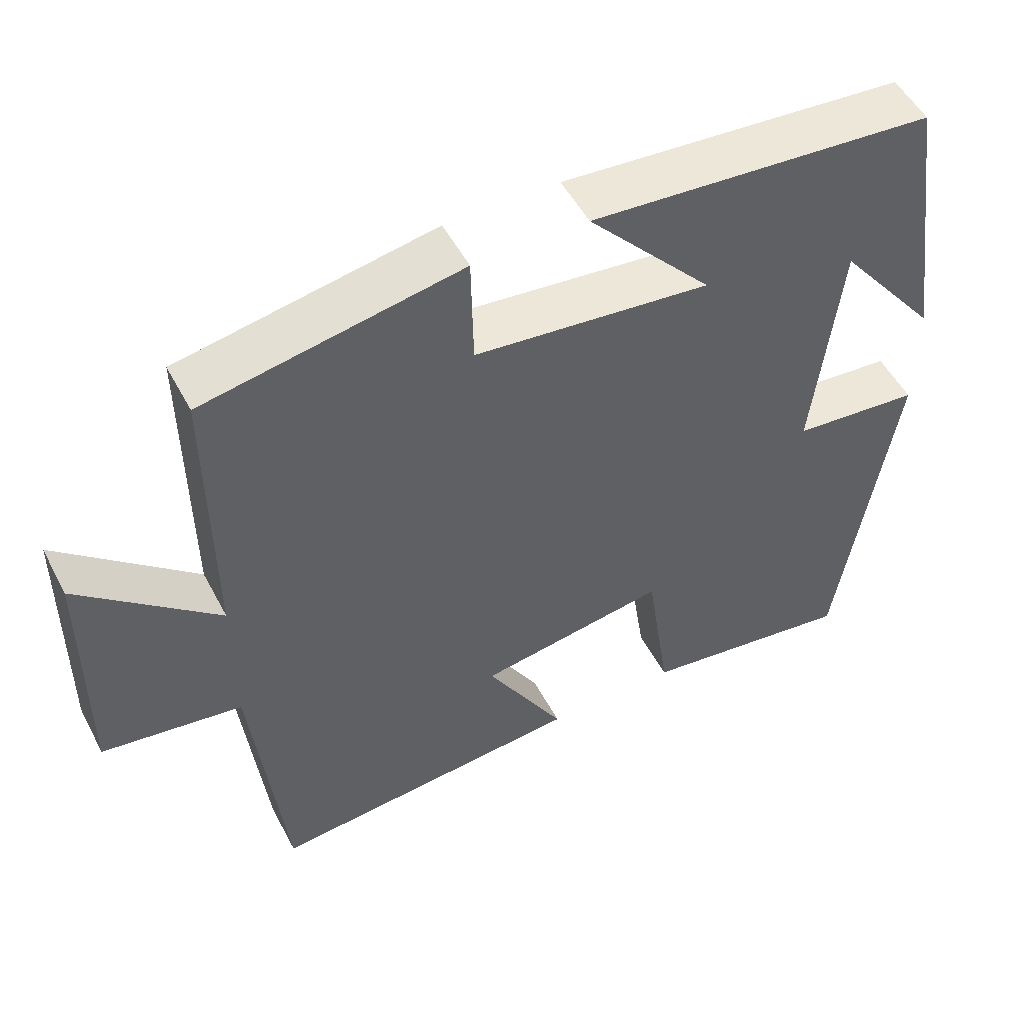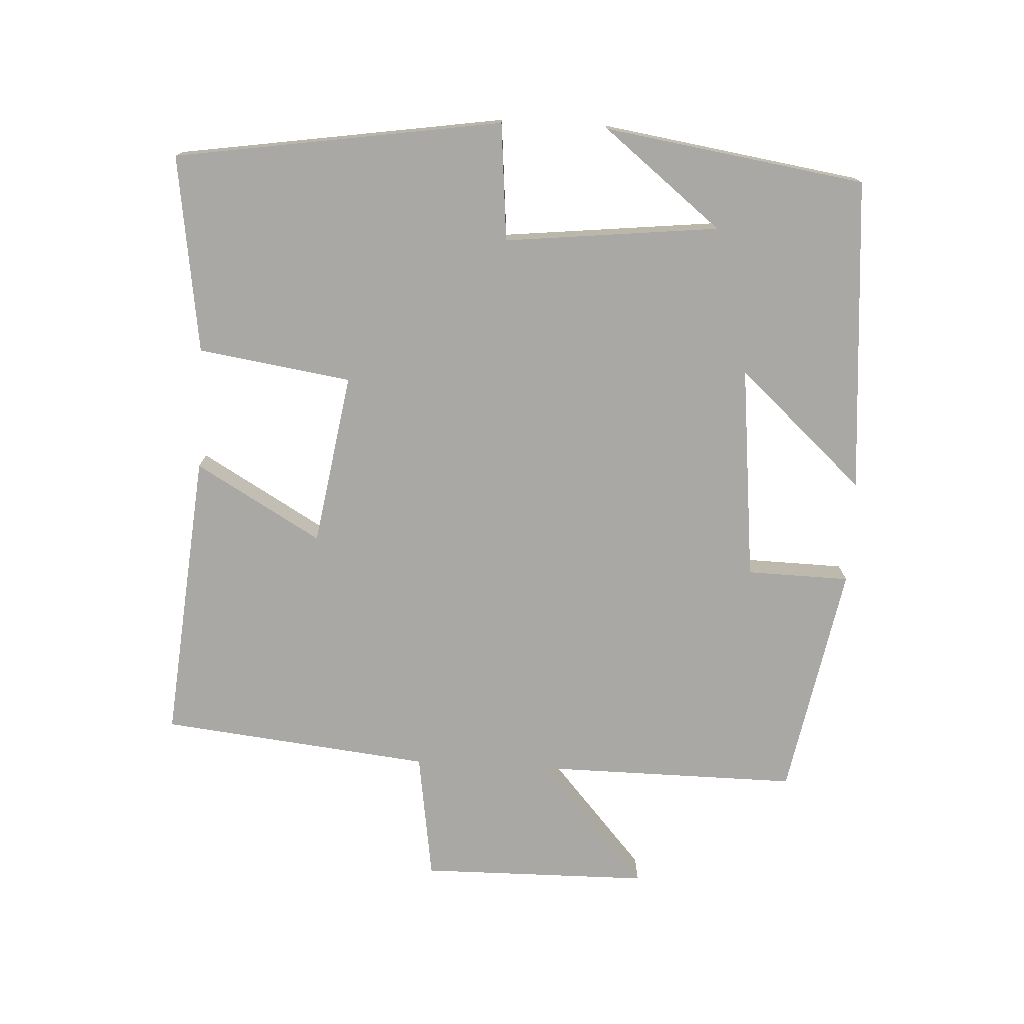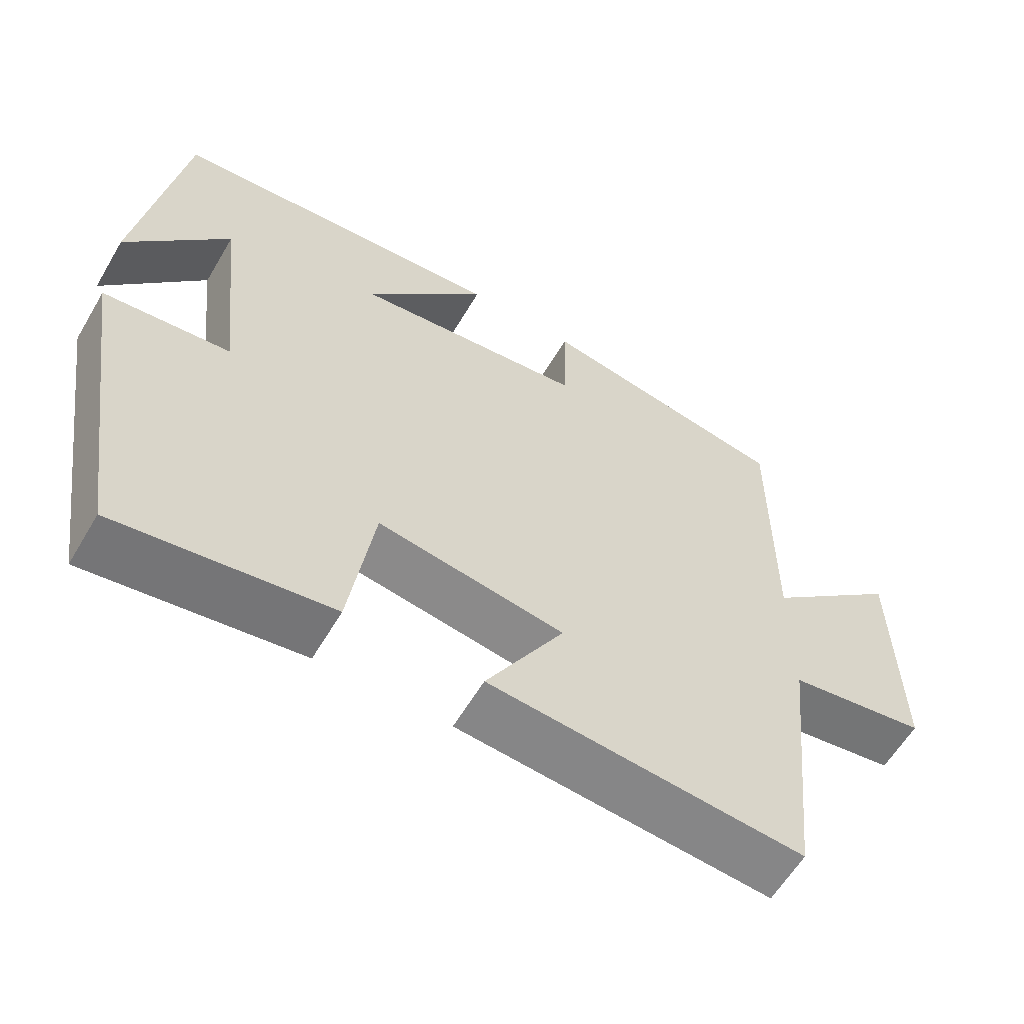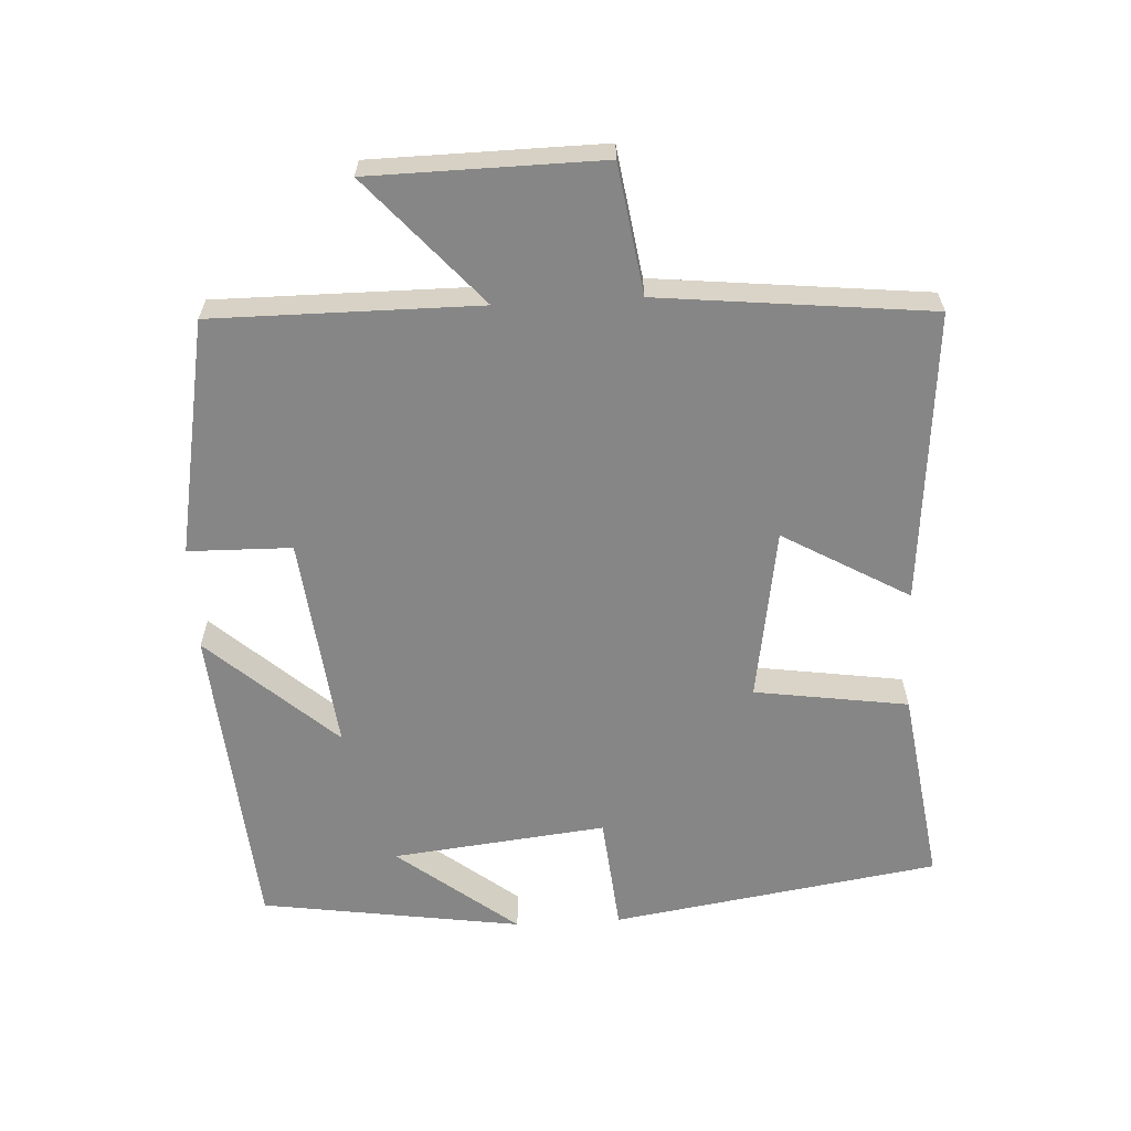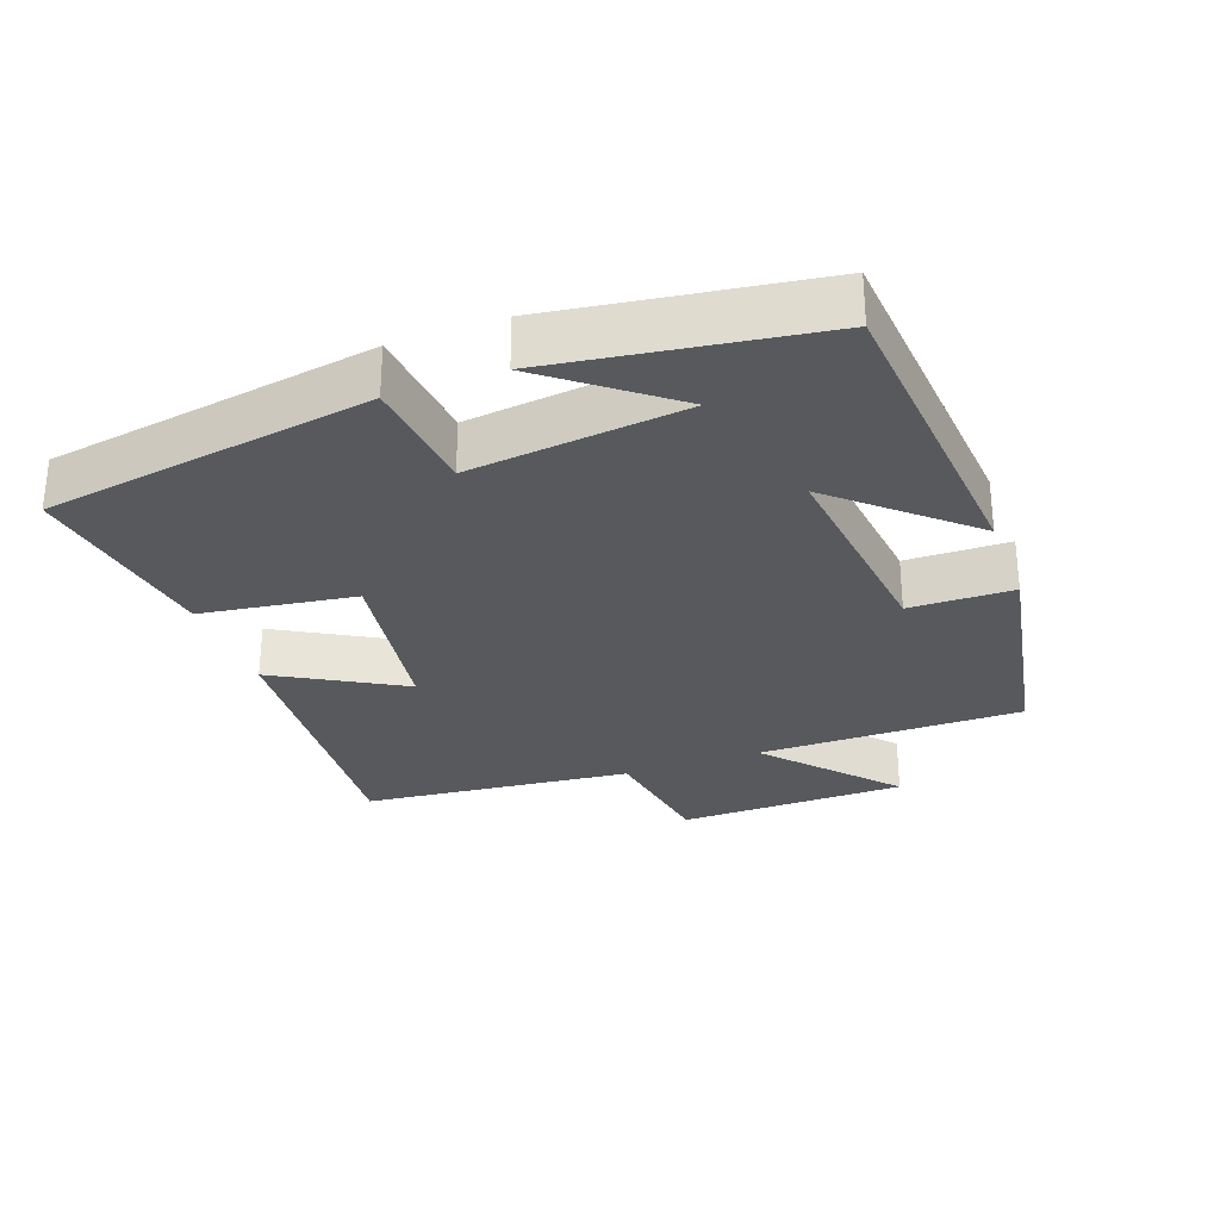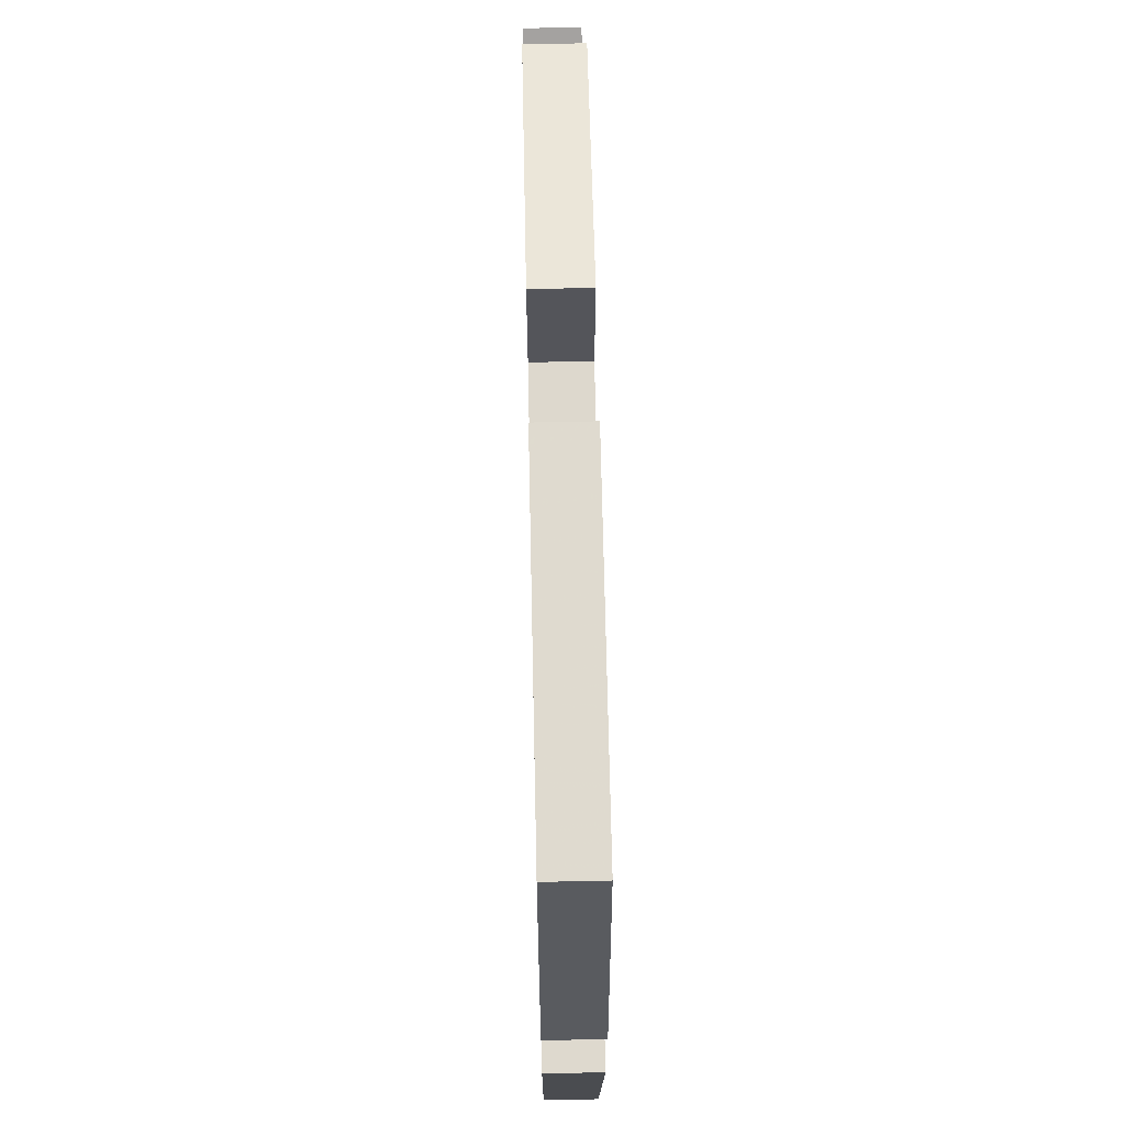
<metadata>
{"format":"obj","ext":"obj","renderer":"f3d","projection":"perspective","resolution":1024,"background":"white","views":[{"elev":51.9,"azim":152.7,"up":"+Z"},{"elev":-75.2,"azim":-93.1,"up":"+Y"},{"elev":-60.3,"azim":-30.5,"up":"+Z"},{"elev":-62.0,"azim":93.2,"up":"+Y"},{"elev":-29.1,"azim":-69.6,"up":"+Y"},{"elev":66.1,"azim":-91.2,"up":"+Z"}]}
</metadata>
<code>
v -0.427 0.07 -0.541
v -0.5 0.07 -0.068
v -0.33 0.07 -0.052
v -0.364 0.07 0.258
v -0.5 0.07 0.086
v -0.443 0.07 0.464
v 0.013 0.07 0.5
v -0.152 0.07 0.317
v 0.16 0.07 0.351
v 0.163 0.07 0.5
v 0.502 0.07 0.437
v 0.5 0.07 0.054
v 0.682 0.07 0.214
v 0.686 0.07 -0.118
v 0.5 0.07 -0.146
v 0.458 0.07 -0.537
v 0.037 0.07 -0.5
v 0.142 0.07 -0.318
v -0.108 0.07 -0.278
v -0.141 0.07 -0.5
v -0.427 0 -0.541
v -0.5 0 -0.068
v -0.33 0 -0.052
v -0.364 0 0.258
v -0.5 0 0.086
v -0.443 0 0.464
v 0.013 0 0.5
v -0.152 0 0.317
v 0.16 0 0.351
v 0.163 0 0.5
v 0.502 0 0.437
v 0.5 0 0.054
v 0.682 0 0.214
v 0.686 0 -0.118
v 0.5 0 -0.146
v 0.458 0 -0.537
v 0.037 0 -0.5
v 0.142 0 -0.318
v -0.108 0 -0.278
v -0.141 0 -0.5
f 1 2 3
f 20 1 3
f 19 20 3
f 18 19 3 4
f 15 16 17 18
f 15 18 4
f 12 13 14 15
f 12 15 4
f 9 10 11 12
f 8 9 12 4
f 7 8 4
f 6 7 4
f 4 5 6
f 23 22 21
f 23 21 40
f 23 40 39
f 24 23 39 38
f 38 37 36 35
f 24 38 35
f 35 34 33 32
f 24 35 32
f 32 31 30 29
f 24 32 29 28
f 24 28 27
f 24 27 26
f 26 25 24
f 1 21 22 2
f 2 22 23 3
f 3 23 24 4
f 4 24 25 5
f 5 25 26 6
f 6 26 27 7
f 7 27 28 8
f 8 28 29 9
f 9 29 30 10
f 10 30 31 11
f 11 31 32 12
f 12 32 33 13
f 13 33 34 14
f 14 34 35 15
f 15 35 36 16
f 16 36 37 17
f 17 37 38 18
f 18 38 39 19
f 19 39 40 20
f 20 40 21 1

</code>
